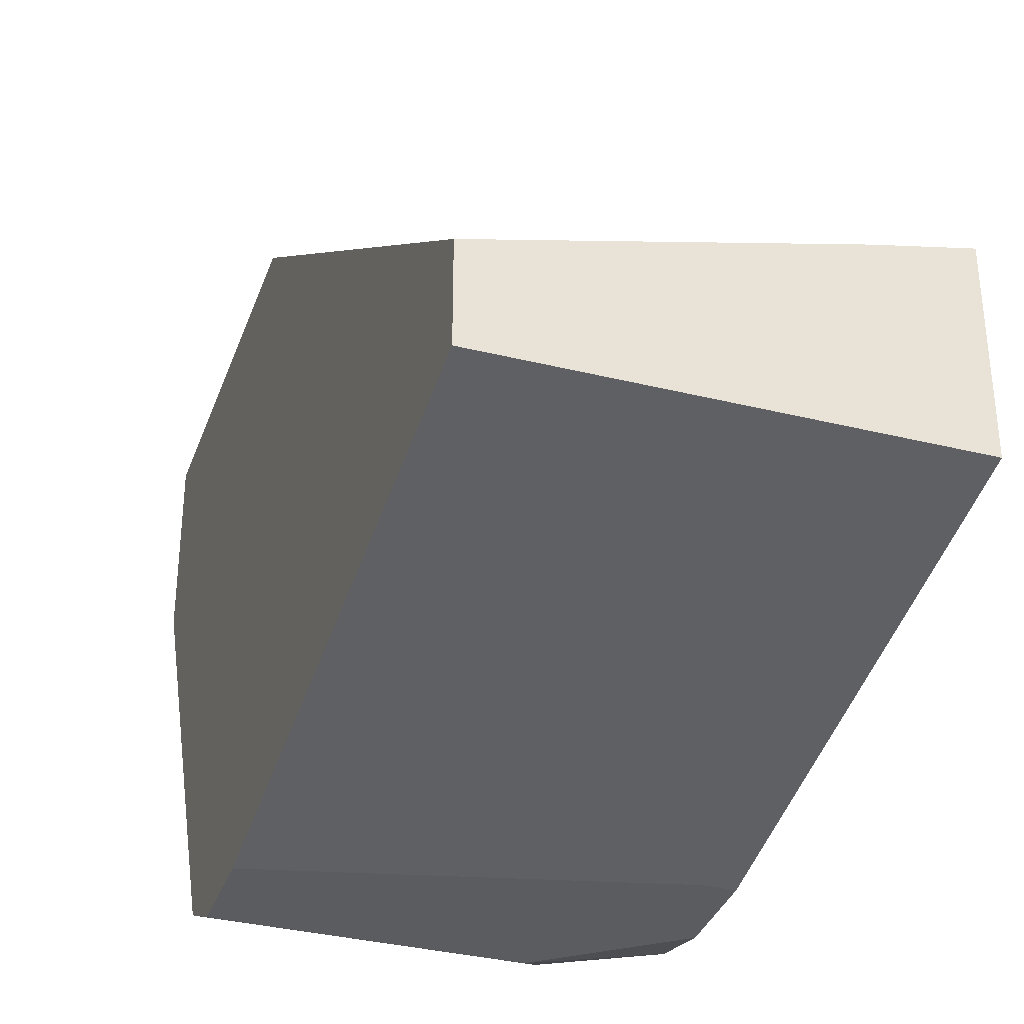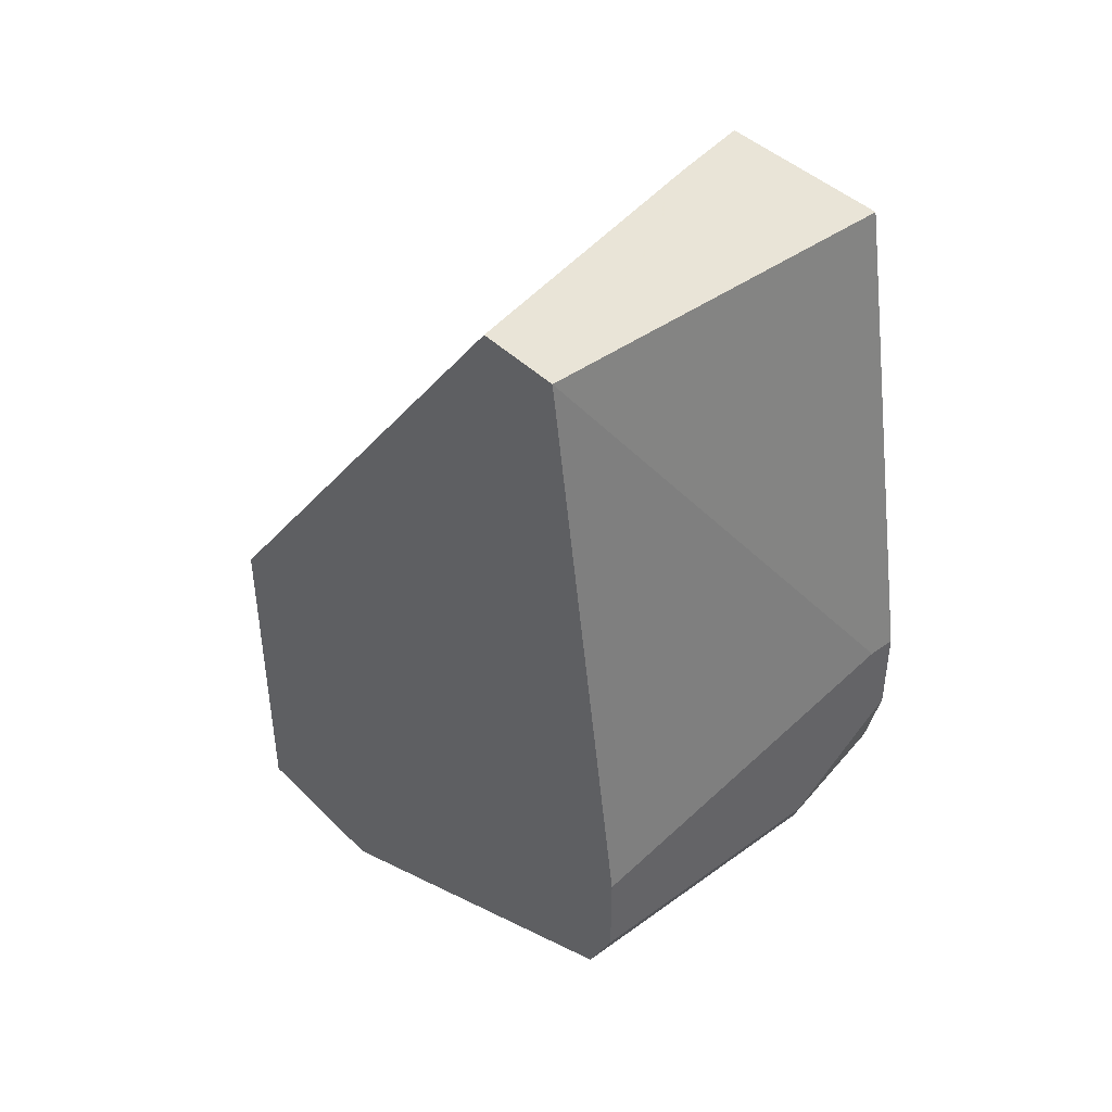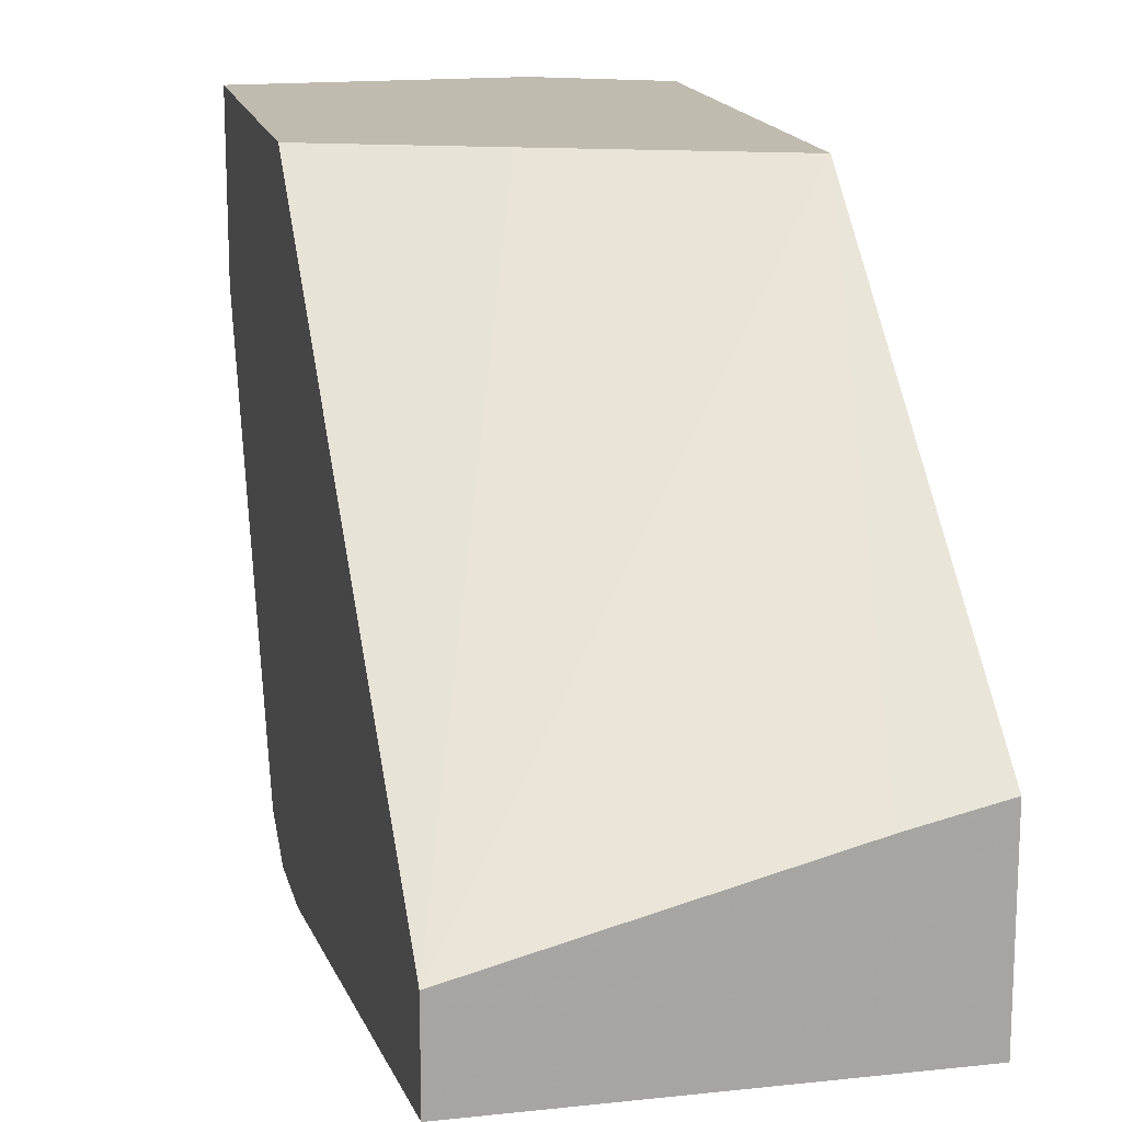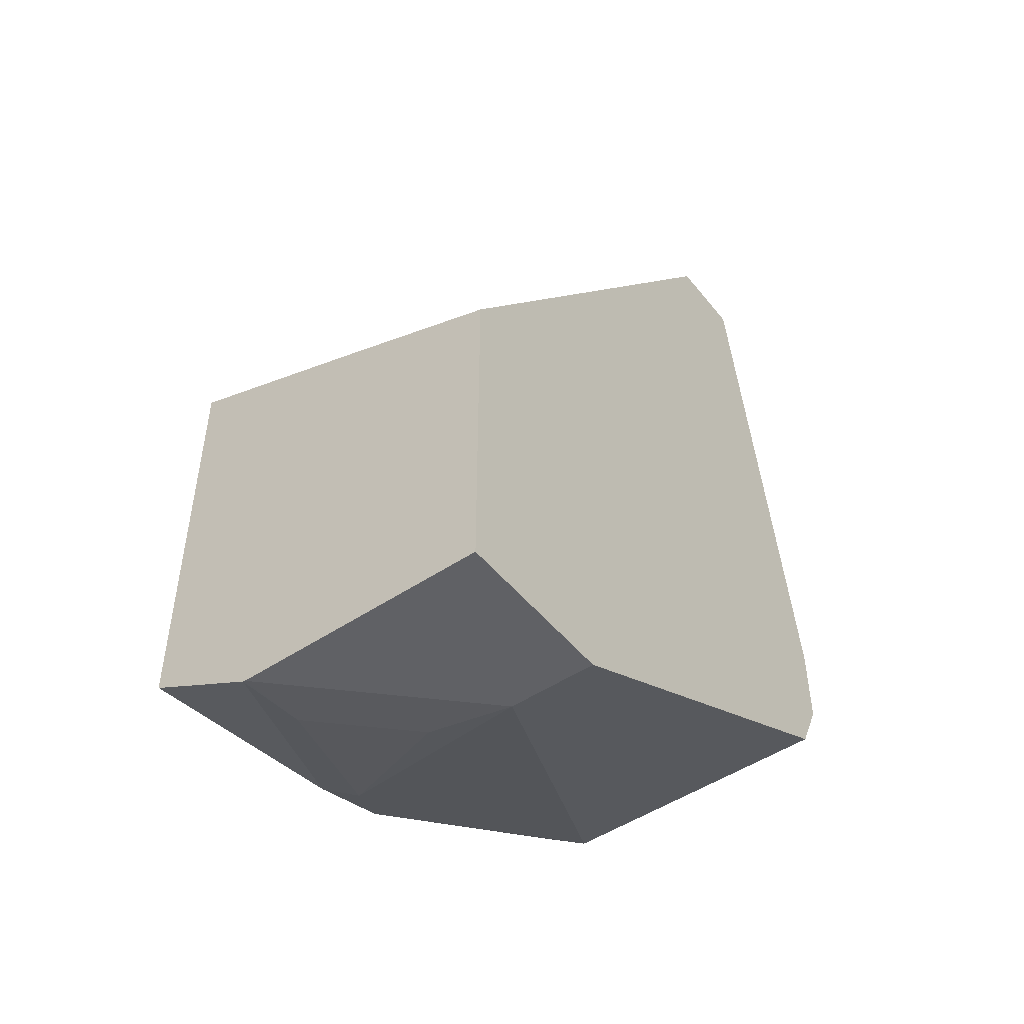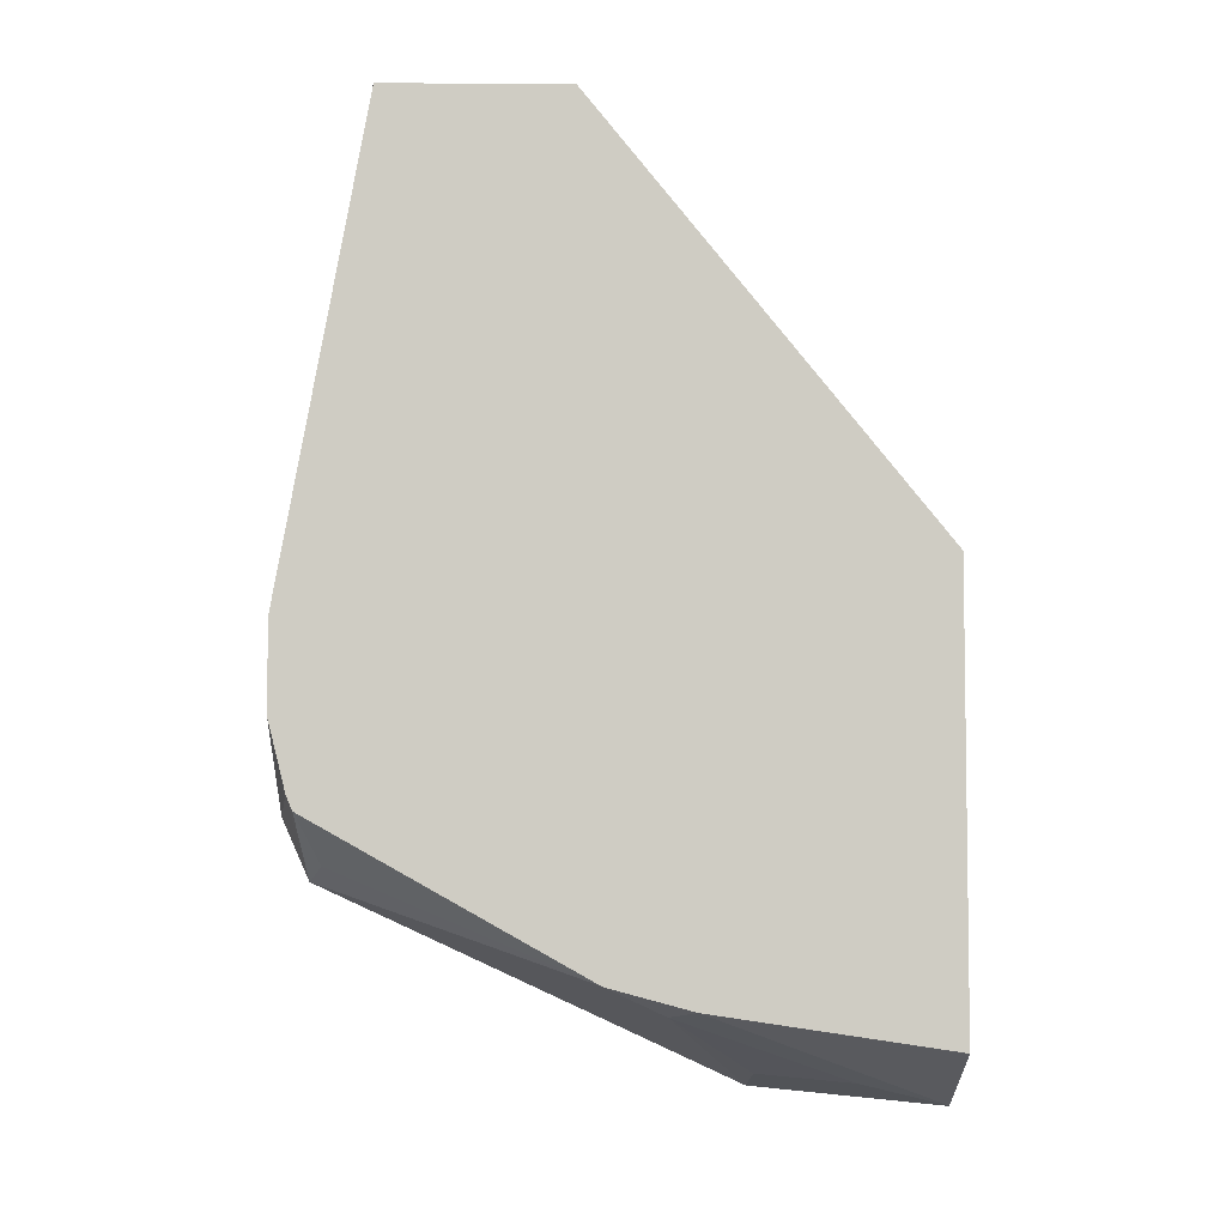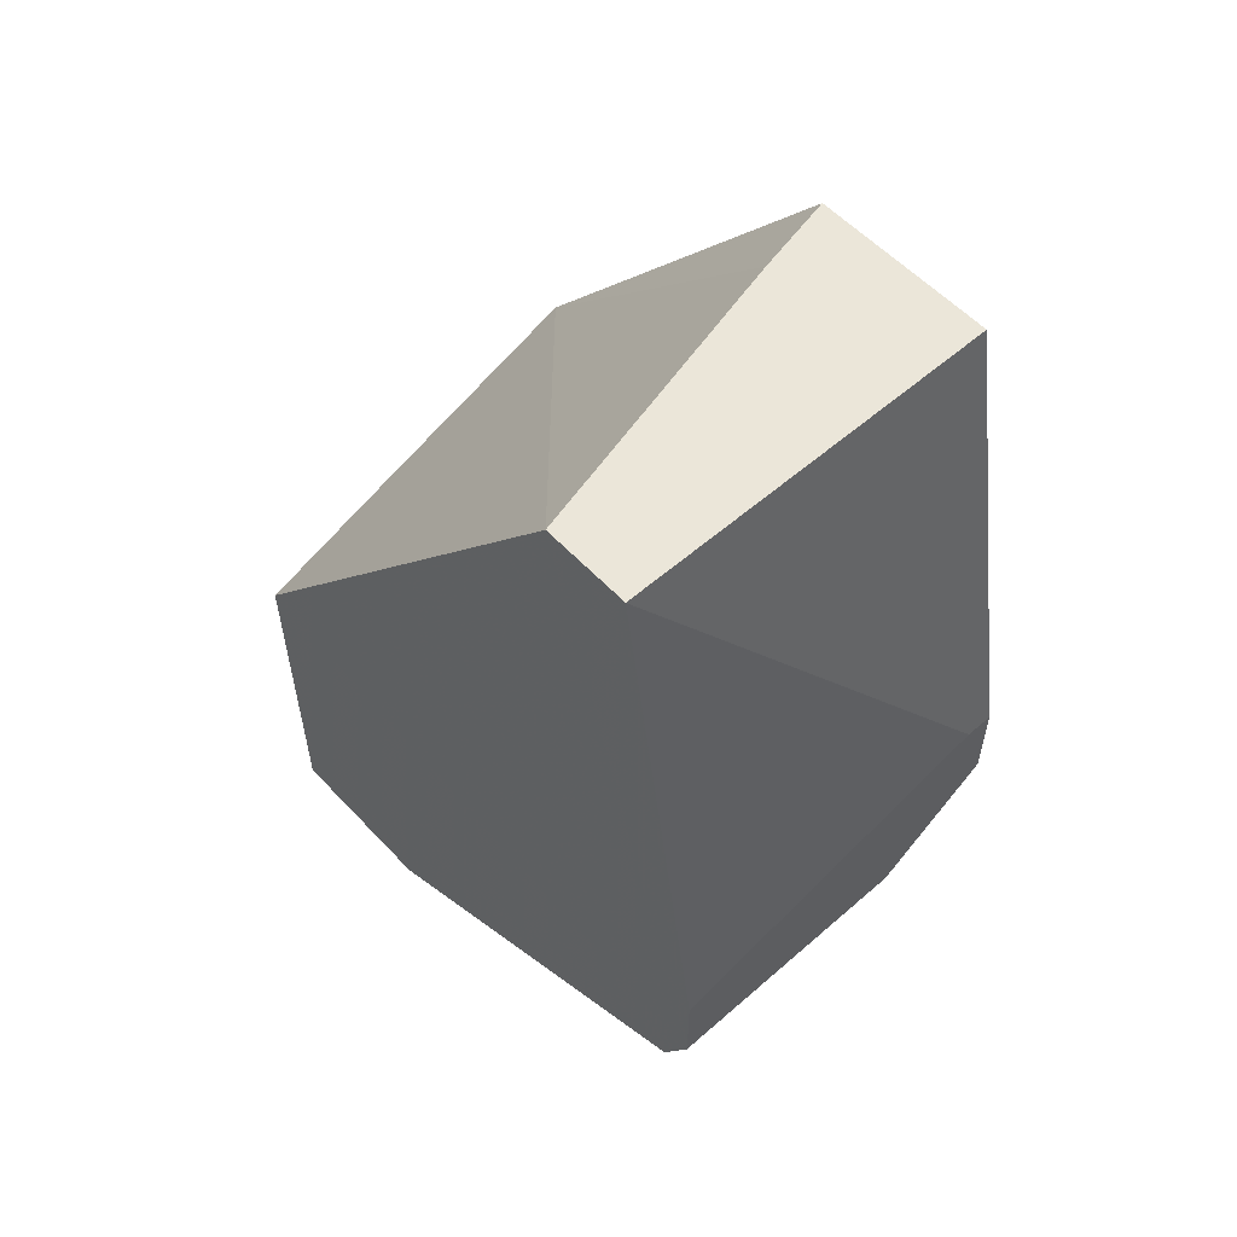
<metadata>
{"format":"obj","ext":"obj","renderer":"f3d","projection":"perspective","resolution":1024,"background":"white","views":[{"elev":-34.9,"azim":-18.3,"up":"+Y"},{"elev":42.8,"azim":-40.7,"up":"+Z"},{"elev":16.0,"azim":-12.7,"up":"+Y"},{"elev":-48.6,"azim":-143.0,"up":"+Z"},{"elev":-5.1,"azim":88.9,"up":"+Z"},{"elev":56.5,"azim":-42.3,"up":"+Z"}]}
</metadata>
<code>
v -0.001259 -0.7206 -0.09397
v -0.001259 -0.7101 -0.1148
v 0.09398 -0.7206 -0.09397
v -0.001259 -0.7206 -0.06264
v 0.1044 -0.7101 -0.1148
v -0.001259 -0.6892 -0.1253
v 0.1354 -0.7145 -0.08691
v 0.1354 -0.7206 -0.06264
v 0.1253 -0.7206 -0.0313
v -0.001259 -0.6892 0.1397
v 0.1175 -0.7049 -0.1096
v 0.1354 -0.7123 -0.09227
v 0.09398 -0.6892 -0.1253
v 0.1354 -0.6154 -0.1465
v 0.1354 -0.6162 -0.1462
v -0.001259 -0.5639 -0.188
v 0.1354 -0.7206 -0.0313
v 0.1354 -0.6892 0.1397
v -0.001259 -0.6579 0.1397
v 0.03133 -0.5639 -0.188
v 0.1253 -0.5953 -0.1566
v 0.1354 -0.5863 -0.1544
v -0.001259 -0.5022 -0.188
v 0.1354 -0.6243 0.1397
v 0.1062 -0.6308 0.1397
v 0.1354 -0.5022 -0.01033
v 0.05785 -0.5022 -0.03916
v -0.001259 -0.5022 -0.06161
v 0.06266 -0.5326 -0.188
v 0.06658 -0.5639 -0.1801
v 0.0979 -0.5326 -0.1801
v 0.09409 -0.5022 -0.1877
v 0.1144 -0.5022 -0.1776
v 0.1347 -0.5022 -0.1674
v 0.1354 -0.5022 -0.167
v 0.09307 -0.5022 -0.188
v 0.1253 -0.6266 0.1397
f 19 26 27
f 10 24 37
f 10 37 25
f 19 25 26
f 20 29 30
f 19 27 28
f 16 29 20
f 10 25 19
f 16 23 36
f 14 21 22
f 13 21 14
f 13 20 21
f 11 15 12
f 20 30 21
f 16 36 29
f 21 30 31
f 25 37 26
f 22 31 32
f 31 36 32
f 10 18 24
f 29 31 30
f 29 36 31
f 24 26 37
f 23 32 36
f 23 33 32
f 23 34 33
f 23 35 34
f 23 26 35
f 23 27 26
f 23 28 27
f 22 34 35
f 22 33 34
f 22 32 33
f 21 31 22
f 9 18 10
f 5 13 14
f 7 17 8
f 2 6 13
f 1 6 2
f 1 16 6
f 1 23 16
f 1 28 23
f 1 10 19
f 2 13 5
f 1 4 10
f 1 17 9
f 1 8 17
f 1 3 8
f 1 5 3
f 1 2 5
f 9 17 18
f 1 9 4
f 3 7 8
f 1 19 28
f 4 9 10
f 3 5 7
f 7 24 18
f 7 26 24
f 7 35 26
f 7 22 35
f 7 14 22
f 7 15 14
f 7 18 17
f 6 20 13
f 6 16 20
f 5 15 11
f 5 14 15
f 5 12 7
f 5 11 12
f 7 12 15

</code>
